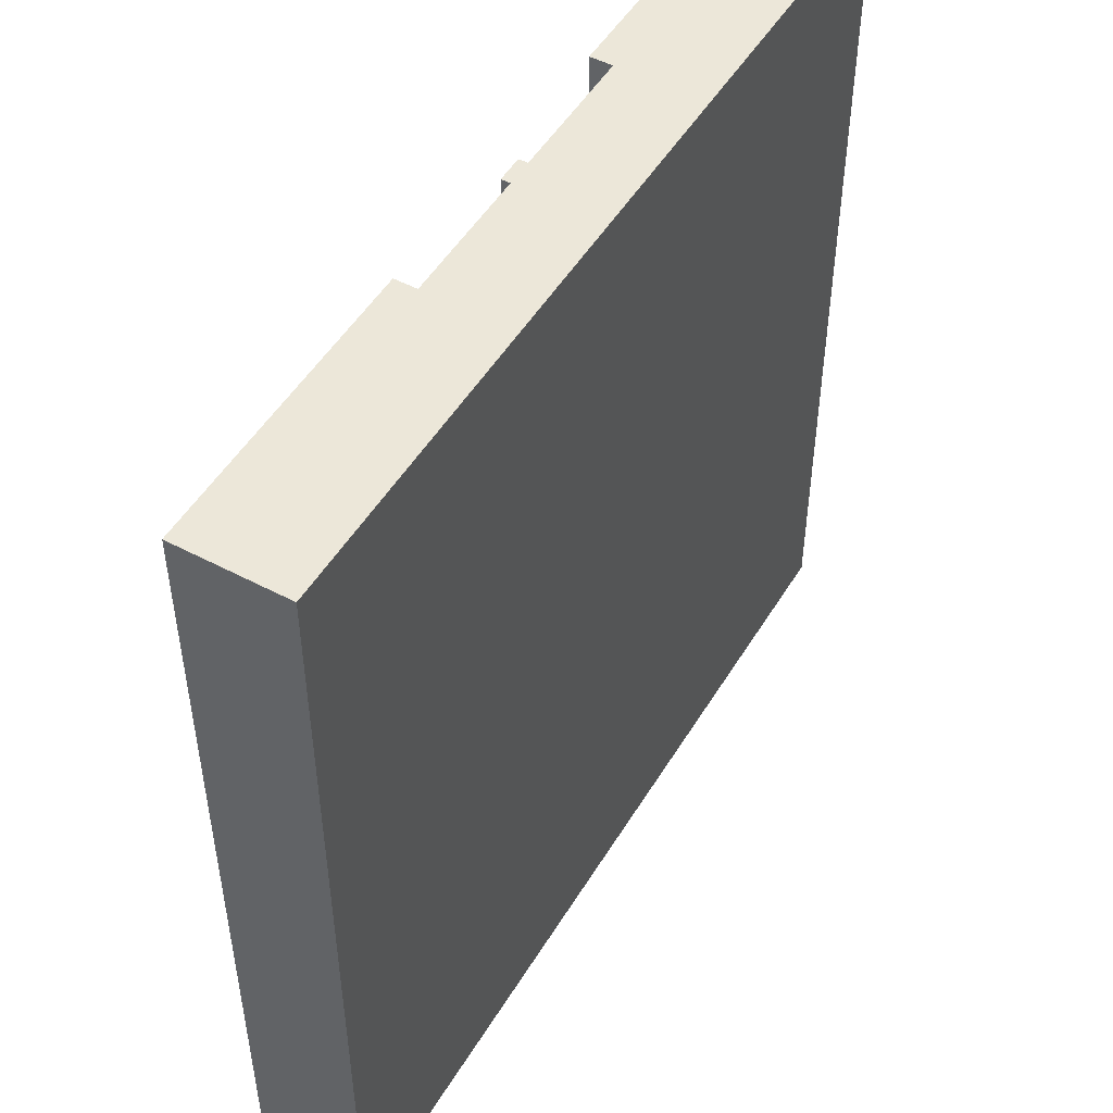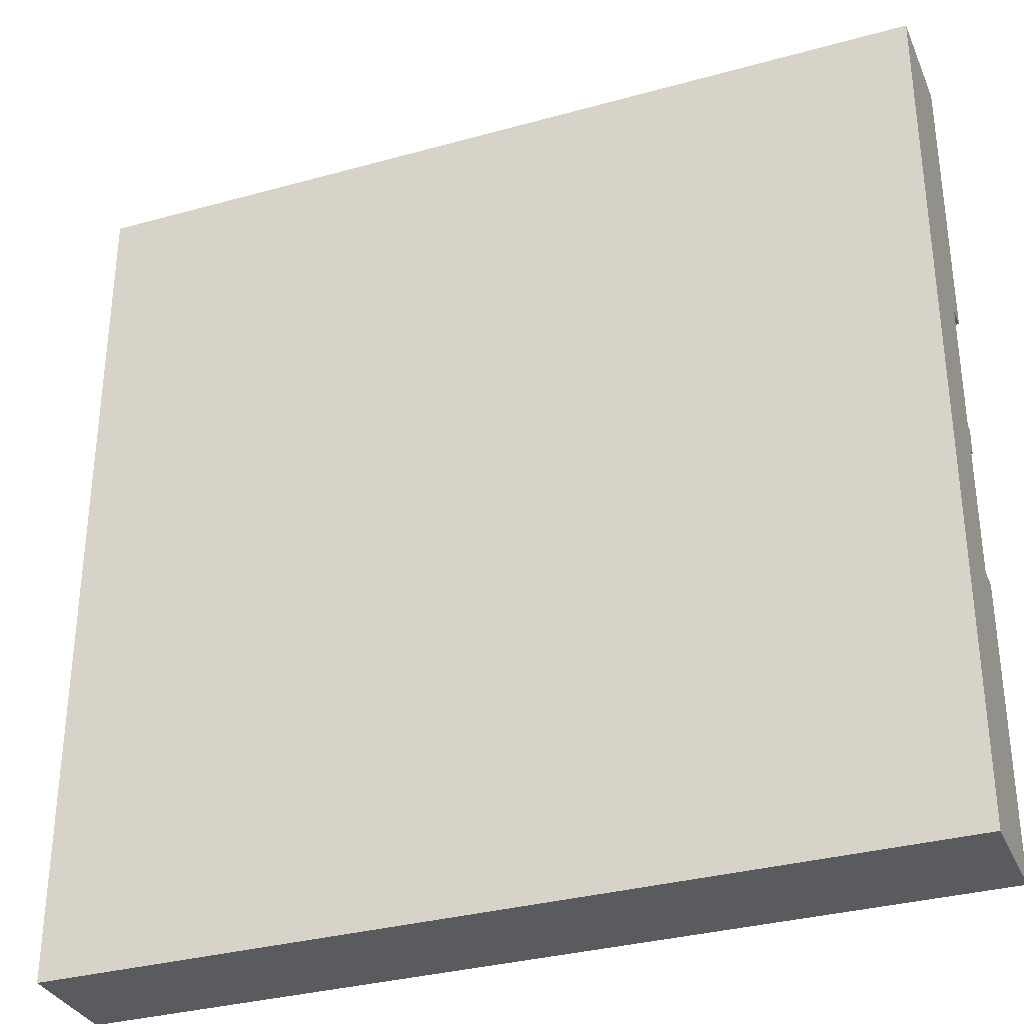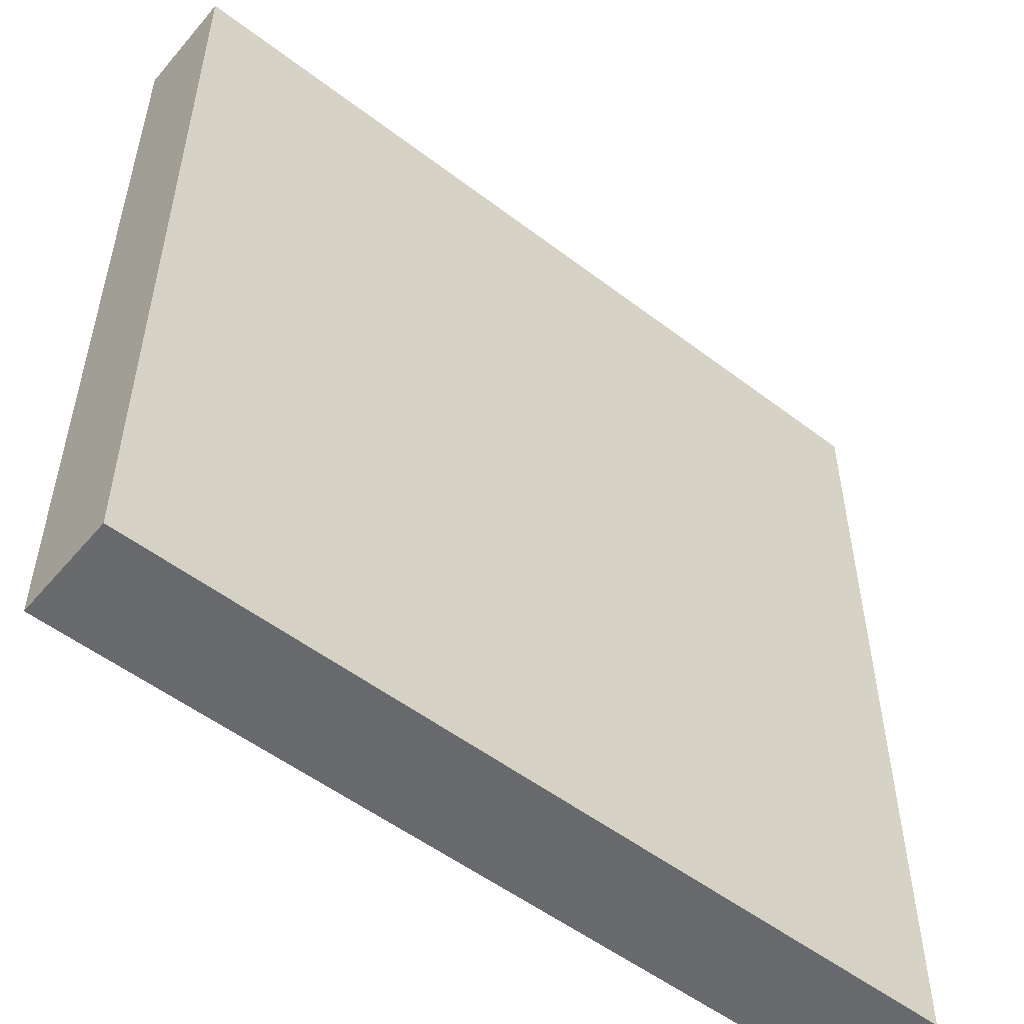
<metadata>
{"format":"obj","ext":"obj","renderer":"f3d","projection":"perspective","resolution":1024,"background":"white","views":[{"elev":50.1,"azim":-59.8,"up":"+Z"},{"elev":-33.0,"azim":21.0,"up":"+Z"},{"elev":-53.0,"azim":-39.3,"up":"+Z"}]}
</metadata>
<code>
o mesh_id28
v -0.2512 0.02781 0.3241
v -0.2512 0.02781 -0.1879
v -0.2512 -0.02339 -0.1879
v -0.2512 -0.02339 0.3241
v -0.08056 -0.02339 0.3241
v -0.08056 0.02781 0.3241
v -0.2512 0.02781 0.3241
v -0.2512 -0.02339 0.3241
v -0.2512 0.04061 0.3241
v -0.2512 0.04061 -0.1879
v -0.2512 0.02781 -0.1879
v 0.2608 0.02781 -0.1879
v 0.2608 -0.02339 -0.1879
v -0.2512 -0.02339 -0.1879
v -0.2512 -0.02339 -0.1879
v 0.2608 -0.02339 -0.1879
v 0.2608 -0.02339 -0.01726
v 0.2608 -0.02339 0.1534
v 0.2608 -0.02339 0.3241
v 0.0901 -0.02339 0.3241
v -0.08056 -0.02339 0.3241
v -0.2512 -0.02339 0.3241
v -0.08056 0.04061 0.3241
v -0.2512 0.04061 0.3241
v -0.2512 0.04061 -0.1879
v -0.2512 0.04061 0.3241
v -0.08056 0.04061 0.3241
v -0.0788 0.04061 0.1567
v -0.0739 0.04061 0.1321
v -0.0662 0.04061 0.1107
v -0.05923 0.04061 0.09664
v -0.05576 0.04061 0.08941
v -0.04423 0.04061 0.06807
v -0.03789 0.04061 0.06014
v -0.02719 0.04061 0.04674
v -0.01656 0.04061 0.03511
v -0.005766 0.04061 0.02541
v 0.004771 0.04061 0.01698
v 0.0261 0.04061 0.004073
v 0.04744 0.04061 -0.00555
v 0.06877 0.04061 -0.01159
v 0.0901 0.04061 -0.01557
v 0.1114 0.04061 -0.01726
v 0.1328 0.04061 -0.01726
v 0.1541 0.04061 -0.01726
v 0.1754 0.04061 -0.01726
v 0.1968 0.04061 -0.01726
v 0.2181 0.04061 -0.01726
v 0.2394 0.04061 -0.01726
v 0.2608 0.04061 -0.01726
v 0.2608 0.04061 -0.1879
v -0.2512 0.04061 -0.1879
v 0.2608 0.04061 -0.1879
v 0.2608 0.02781 -0.1879
v 0.2608 0.02781 -0.01726
v 0.2608 -0.02339 -0.01726
v 0.2608 -0.02339 -0.1879
v 0.2608 0.02781 0.1534
v 0.2608 0.02781 0.3241
v 0.2608 -0.02339 0.3241
v 0.2608 -0.02339 0.1534
v 0.2608 0.02781 0.3241
v 0.0901 0.02781 0.3241
v 0.0901 -0.02339 0.3241
v 0.2608 -0.02339 0.3241
v -0.0788 0.02781 0.1567
v -0.0788 0.04061 0.1567
v -0.08056 0.04061 0.3241
v -0.08056 0.02781 0.3241
v -0.0788 0.02781 0.1567
v -0.0739 0.02781 0.1321
v -0.0739 0.04061 0.1321
v -0.0788 0.04061 0.1567
v -0.0739 0.02781 0.1321
v -0.0662 0.02781 0.1107
v -0.0662 0.04061 0.1107
v -0.0739 0.04061 0.1321
v -0.0662 0.02781 0.1107
v -0.05923 0.02781 0.09664
v -0.05923 0.04061 0.09664
v -0.0662 0.04061 0.1107
v -0.05923 0.02781 0.09664
v -0.05576 0.02781 0.08941
v -0.05576 0.04061 0.08941
v -0.05923 0.04061 0.09664
v -0.05576 0.02781 0.08941
v -0.04423 0.02781 0.06807
v -0.04423 0.04061 0.06807
v -0.05576 0.04061 0.08941
v -0.04423 0.02781 0.06807
v -0.03789 0.02781 0.06014
v -0.03789 0.04061 0.06014
v -0.04423 0.04061 0.06807
v -0.02719 0.02781 0.04674
v -0.02719 0.04061 0.04674
v -0.02719 0.02781 0.04674
v -0.01656 0.02781 0.03511
v -0.01656 0.04061 0.03511
v -0.02719 0.04061 0.04674
v -0.01656 0.02781 0.03511
v -0.005766 0.02781 0.02541
v -0.005766 0.04061 0.02541
v -0.01656 0.04061 0.03511
v -0.005766 0.02781 0.02541
v 0.004771 0.02781 0.01698
v 0.004771 0.04061 0.01698
v -0.005766 0.04061 0.02541
v 0.004771 0.02781 0.01698
v 0.0261 0.02781 0.004073
v 0.0261 0.04061 0.004073
v 0.004771 0.04061 0.01698
v 0.0261 0.02781 0.004073
v 0.04744 0.02781 -0.00555
v 0.04744 0.04061 -0.00555
v 0.0261 0.04061 0.004073
v 0.04744 0.02781 -0.00555
v 0.06877 0.02781 -0.01159
v 0.06877 0.04061 -0.01159
v 0.04744 0.04061 -0.00555
v 0.06877 0.02781 -0.01159
v 0.0901 0.02781 -0.01557
v 0.0901 0.04061 -0.01557
v 0.06877 0.04061 -0.01159
v 0.0901 0.02781 -0.01557
v 0.1114 0.02781 -0.01726
v 0.1114 0.04061 -0.01726
v 0.0901 0.04061 -0.01557
v 0.1114 0.02781 -0.01726
v 0.1328 0.02781 -0.01726
v 0.1328 0.04061 -0.01726
v 0.1114 0.04061 -0.01726
v 0.1541 0.02781 -0.01726
v 0.1541 0.04061 -0.01726
v 0.1754 0.02781 -0.01726
v 0.1754 0.04061 -0.01726
v 0.1968 0.02781 -0.01726
v 0.1968 0.04061 -0.01726
v 0.2181 0.02781 -0.01726
v 0.2181 0.04061 -0.01726
v 0.2394 0.02781 -0.01726
v 0.2394 0.04061 -0.01726
v 0.2608 0.02781 -0.01726
v 0.2608 0.04061 -0.01726
v 0.2608 0.04061 -0.1879
v 0.2608 0.04061 -0.01726
v 0.2608 0.04061 0.1534
v 0.2608 0.04061 0.3241
v 0.2608 0.04061 0.3241
v 0.0901 0.04061 0.3241
v 0.0901 0.02781 0.3027
v 0.0901 0.02781 0.3241
v 0.0901 0.04061 0.3241
v 0.0901 0.04061 0.3027
v 0.0901 0.02781 0.2814
v 0.0901 0.04061 0.2814
v 0.09533 0.02781 0.2601
v 0.0901 0.02781 0.2814
v 0.0901 0.04061 0.2814
v 0.09533 0.04061 0.2601
v 0.1014 0.02781 0.2387
v 0.09533 0.02781 0.2601
v 0.09533 0.04061 0.2601
v 0.1014 0.04061 0.2387
v 0.1114 0.02781 0.2174
v 0.1014 0.02781 0.2387
v 0.1014 0.04061 0.2387
v 0.1114 0.04061 0.2174
v 0.1244 0.02781 0.1961
v 0.1114 0.02781 0.2174
v 0.1114 0.04061 0.2174
v 0.1244 0.04061 0.1961
v 0.1328 0.02781 0.1875
v 0.1244 0.02781 0.1961
v 0.1244 0.04061 0.1961
v 0.1328 0.04061 0.1875
v 0.1541 0.02781 0.1747
v 0.1328 0.02781 0.1875
v 0.1328 0.04061 0.1875
v 0.1541 0.04061 0.1747
v 0.1754 0.02781 0.165
v 0.1541 0.02781 0.1747
v 0.1541 0.04061 0.1747
v 0.1754 0.04061 0.165
v 0.1968 0.02781 0.1595
v 0.1754 0.02781 0.165
v 0.1754 0.04061 0.165
v 0.1968 0.04061 0.1595
v 0.2181 0.02781 0.1546
v 0.1968 0.02781 0.1595
v 0.1968 0.04061 0.1595
v 0.2181 0.04061 0.1546
v 0.2394 0.02781 0.1534
v 0.2181 0.02781 0.1546
v 0.2181 0.04061 0.1546
v 0.2394 0.04061 0.1534
v 0.2608 0.02781 0.1534
v 0.2394 0.02781 0.1534
v 0.2394 0.04061 0.1534
v 0.2608 0.04061 0.1534
v 0.2394 0.04061 0.1534
v 0.2181 0.04061 0.1546
v 0.1968 0.04061 0.1595
v 0.1754 0.04061 0.165
v 0.1541 0.04061 0.1747
v 0.1328 0.04061 0.1875
v 0.1244 0.04061 0.1961
v 0.1114 0.04061 0.2174
v 0.1014 0.04061 0.2387
v 0.09533 0.04061 0.2601
v 0.0901 0.04061 0.2814
v 0.0901 0.04061 0.3027
v 0.0901 0.04061 0.3241
v 0.2608 0.04061 0.3241
v 0.2608 0.04061 0.1534
v 0.0901 0.02781 0.3241
v -0.08056 0.02781 0.3241
v -0.08056 -0.02339 0.3241
v 0.0901 -0.02339 0.3241
v -0.08056 0.02781 0.3241
v -0.003053 0.02781 0.3241
v -0.003053 0.02781 0.2875
v 0.01246 0.02781 0.2875
v 0.01195 0.02781 0.2254
v -0.003542 0.02781 0.2245
v -0.002852 0.02781 0.2053
v 0.000686 0.02781 0.1828
v 0.007753 0.02781 0.162
v 0.01688 0.02781 0.1461
v 0.03032 0.02781 0.1539
v 0.07064 0.02781 0.1077
v 0.05929 0.02781 0.09716
v 0.0753 0.02781 0.08509
v 0.2181 0.02781 -0.01726
v 0.1968 0.02781 -0.01726
v 0.1754 0.02781 -0.01726
v 0.1541 0.02781 -0.01726
v 0.1328 0.02781 -0.01726
v 0.1114 0.02781 -0.01726
v 0.0901 0.02781 -0.01557
v 0.06877 0.02781 -0.01159
v 0.04744 0.02781 -0.00555
v 0.0261 0.02781 0.004073
v 0.004771 0.02781 0.01698
v -0.005766 0.02781 0.02541
v -0.01656 0.02781 0.03511
v -0.02719 0.02781 0.04674
v -0.03789 0.02781 0.06014
v -0.04423 0.02781 0.06807
v -0.05576 0.02781 0.08941
v -0.05923 0.02781 0.09664
v -0.0662 0.02781 0.1107
v -0.0739 0.02781 0.1321
v -0.0788 0.02781 0.1567
v 0.2608 0.02781 0.07584
v 0.2607 0.02781 0.06032
v 0.2242 0.02781 0.06042
v 0.2242 0.02781 0.07594
v 0.0901 0.02781 0.3241
v 0.0901 0.02781 0.3027
v 0.0901 0.02781 0.2814
v 0.09533 0.02781 0.2601
v 0.1014 0.02781 0.2387
v 0.1114 0.02781 0.2174
v 0.1244 0.02781 0.1961
v 0.1328 0.02781 0.1875
v 0.1541 0.02781 0.1747
v 0.1754 0.02781 0.165
v 0.1968 0.02781 0.1595
v 0.2181 0.02781 0.1546
v 0.2394 0.02781 0.1534
v 0.2608 0.02781 0.1534
v 0.2608 0.02781 -0.01726
v 0.2394 0.02781 -0.01726
v 0.09241 0.02781 0.07675
v 0.1152 0.02781 0.07172
v 0.1334 0.02781 0.07007
v 0.1348 0.02781 0.08552
v 0.1166 0.02781 0.08717
v 0.09671 0.02781 0.09166
v 0.08153 0.02781 0.09914
v 0.0212 0.02781 0.1697
v 0.01512 0.02781 0.1885
v 0.01239 0.02781 0.2077
v 0.01246 0.02781 0.3241
v 0.2608 0.02781 -0.01726
v 0.2608 0.02781 0.07584
v 0.2608 -0.02339 -0.01726
v 0.2608 0.02781 0.1534
v 0.2608 -0.02339 0.1534
v 0.2608 0.02781 0.07584
v 0.2608 0.03293 0.07584
v 0.2242 0.03293 0.07594
v 0.2242 0.02781 0.07594
v 0.1334 0.02781 0.07007
v 0.1334 0.03293 0.07007
v 0.1348 0.03293 0.08552
v 0.1348 0.02781 0.08552
v 0.1152 0.02781 0.07172
v 0.1152 0.03293 0.07172
v 0.1334 0.03293 0.07007
v 0.1334 0.02781 0.07007
v 0.1334 0.03293 0.07007
v 0.1152 0.03293 0.07172
v 0.1166 0.03293 0.08717
v 0.1348 0.03293 0.08552
v 0.1348 0.02781 0.08552
v 0.1348 0.03293 0.08552
v 0.1166 0.03293 0.08717
v 0.1166 0.02781 0.08717
v 0.09241 0.02781 0.07675
v 0.09241 0.03293 0.07675
v 0.1152 0.03293 0.07172
v 0.1152 0.02781 0.07172
v 0.09241 0.03293 0.07675
v 0.09671 0.03293 0.09166
v 0.1166 0.02781 0.08717
v 0.1166 0.03293 0.08717
v 0.09671 0.03293 0.09166
v 0.09671 0.02781 0.09166
v 0.0753 0.02781 0.08509
v 0.0753 0.03293 0.08509
v 0.09241 0.03293 0.07675
v 0.09241 0.02781 0.07675
v 0.0753 0.03293 0.08509
v 0.08153 0.03293 0.09914
v 0.09671 0.02781 0.09166
v 0.09671 0.03293 0.09166
v 0.08153 0.03293 0.09914
v 0.08153 0.02781 0.09914
v 0.05929 0.02781 0.09716
v 0.05929 0.03293 0.09716
v 0.0753 0.03293 0.08509
v 0.0753 0.02781 0.08509
v 0.05929 0.03293 0.09716
v 0.07064 0.03293 0.1077
v 0.08153 0.02781 0.09914
v 0.08153 0.03293 0.09914
v 0.07064 0.03293 0.1077
v 0.07064 0.02781 0.1077
v 0.07064 0.02781 0.1077
v 0.07064 0.03293 0.1077
v 0.05929 0.03293 0.09716
v 0.05929 0.02781 0.09716
v 0.01688 0.02781 0.1461
v 0.01688 0.03293 0.1461
v 0.03032 0.03293 0.1539
v 0.03032 0.02781 0.1539
v 0.007753 0.02781 0.162
v 0.007753 0.03293 0.162
v 0.01688 0.03293 0.1461
v 0.01688 0.02781 0.1461
v 0.01688 0.03293 0.1461
v 0.007753 0.03293 0.162
v 0.0212 0.03293 0.1697
v 0.03032 0.03293 0.1539
v 0.03032 0.02781 0.1539
v 0.03032 0.03293 0.1539
v 0.0212 0.03293 0.1697
v 0.0212 0.02781 0.1697
v 0.000686 0.02781 0.1828
v 0.000686 0.03293 0.1828
v 0.007753 0.03293 0.162
v 0.007753 0.02781 0.162
v 0.000686 0.03293 0.1828
v 0.01512 0.03293 0.1885
v 0.0212 0.02781 0.1697
v 0.0212 0.03293 0.1697
v 0.01512 0.03293 0.1885
v 0.01512 0.02781 0.1885
v -0.002852 0.02781 0.2053
v -0.002852 0.03293 0.2053
v 0.000686 0.03293 0.1828
v 0.000686 0.02781 0.1828
v -0.002852 0.03293 0.2053
v 0.01239 0.03293 0.2077
v 0.01512 0.02781 0.1885
v 0.01512 0.03293 0.1885
v 0.01239 0.03293 0.2077
v 0.01239 0.02781 0.2077
v -0.003542 0.02781 0.2245
v -0.003542 0.03293 0.2245
v -0.002852 0.03293 0.2053
v -0.002852 0.02781 0.2053
v -0.003542 0.03293 0.2245
v 0.01195 0.03293 0.2254
v 0.01239 0.02781 0.2077
v 0.01239 0.03293 0.2077
v 0.01195 0.03293 0.2254
v 0.01195 0.02781 0.2254
v 0.01195 0.02781 0.2254
v 0.01195 0.03293 0.2254
v -0.003542 0.03293 0.2245
v -0.003542 0.02781 0.2245
v -0.003053 0.02781 0.2875
v -0.003053 0.03293 0.2875
v 0.01246 0.03293 0.2875
v 0.01246 0.02781 0.2875
v -0.003053 0.02781 0.3241
v -0.003053 0.03293 0.3241
v -0.003053 0.03293 0.2875
v -0.003053 0.02781 0.2875
v -0.003053 0.03293 0.2875
v -0.003053 0.03293 0.3241
v 0.01246 0.03293 0.3241
v 0.01246 0.03293 0.2875
v 0.01246 0.02781 0.2875
v 0.01246 0.03293 0.2875
v 0.01246 0.03293 0.3241
v 0.01246 0.02781 0.3241
v 0.01246 0.02781 0.3241
v 0.01246 0.03293 0.3241
v -0.003053 0.03293 0.3241
v -0.003053 0.02781 0.3241
v 0.2607 0.03293 0.06032
v 0.2242 0.03293 0.06042
v 0.2242 0.03293 0.07594
v 0.2608 0.03293 0.07584
v 0.2607 0.02781 0.06032
v 0.2607 0.03293 0.06032
v 0.2608 0.03293 0.07584
v 0.2608 0.02781 0.07584
v 0.2242 0.02781 0.06042
v 0.2242 0.03293 0.06042
v 0.2607 0.03293 0.06032
v 0.2607 0.02781 0.06032
v 0.2242 0.02781 0.07594
v 0.2242 0.03293 0.07594
v 0.2242 0.03293 0.06042
v 0.2242 0.02781 0.06042
f 1 2 3
f 1 3 4
f 5 6 7
f 5 7 8
f 1 9 10
f 1 10 2
f 11 12 13
f 11 13 14
f 15 16 17
f 15 17 18
f 15 18 19
f 15 19 20
f 15 20 21
f 15 21 22
f 7 6 23
f 7 23 24
f 25 26 27
f 25 27 28
f 25 28 29
f 25 29 30
f 25 30 31
f 25 31 32
f 25 32 33
f 25 33 34
f 25 34 35
f 25 35 36
f 25 36 37
f 25 37 38
f 25 38 39
f 25 39 40
f 25 40 41
f 25 41 42
f 25 42 43
f 25 43 44
f 25 44 45
f 25 45 46
f 25 46 47
f 25 47 48
f 25 48 49
f 25 49 50
f 25 50 51
f 11 52 53
f 11 53 12
f 54 55 56
f 54 56 57
f 58 59 60
f 58 60 61
f 62 63 64
f 62 64 65
f 66 67 68
f 66 68 69
f 70 71 72
f 70 72 73
f 74 75 76
f 74 76 77
f 78 79 80
f 78 80 81
f 82 83 84
f 82 84 85
f 86 87 88
f 86 88 89
f 90 91 92
f 90 92 93
f 91 94 95
f 91 95 92
f 96 97 98
f 96 98 99
f 100 101 102
f 100 102 103
f 104 105 106
f 104 106 107
f 108 109 110
f 108 110 111
f 112 113 114
f 112 114 115
f 116 117 118
f 116 118 119
f 120 121 122
f 120 122 123
f 124 125 126
f 124 126 127
f 128 129 130
f 128 130 131
f 129 132 133
f 129 133 130
f 132 134 135
f 132 135 133
f 134 136 137
f 134 137 135
f 136 138 139
f 136 139 137
f 138 140 141
f 138 141 139
f 140 142 143
f 140 143 141
f 55 54 144
f 55 144 145
f 59 58 146
f 59 146 147
f 63 62 148
f 63 148 149
f 150 151 152
f 150 152 153
f 154 150 153
f 154 153 155
f 156 157 158
f 156 158 159
f 160 161 162
f 160 162 163
f 164 165 166
f 164 166 167
f 168 169 170
f 168 170 171
f 172 173 174
f 172 174 175
f 176 177 178
f 176 178 179
f 180 181 182
f 180 182 183
f 184 185 186
f 184 186 187
f 188 189 190
f 188 190 191
f 192 193 194
f 192 194 195
f 196 197 198
f 196 198 199
f 200 201 202
f 200 202 203
f 200 203 204
f 200 204 205
f 200 205 206
f 200 206 207
f 200 207 208
f 200 208 209
f 200 209 210
f 200 210 211
f 200 211 212
f 200 212 213
f 200 213 214
f 215 216 217
f 215 217 218
f 219 220 221
f 219 221 222
f 219 222 223
f 219 223 224
f 219 224 225
f 219 225 226
f 219 226 227
f 219 227 228
f 219 228 229
f 219 229 230
f 219 230 231
f 219 231 232
f 219 232 233
f 219 233 234
f 219 234 235
f 219 235 236
f 219 236 237
f 219 237 238
f 219 238 239
f 219 239 240
f 219 240 241
f 219 241 242
f 219 242 243
f 219 243 244
f 219 244 245
f 219 245 246
f 219 246 247
f 219 247 248
f 219 248 249
f 219 249 250
f 219 250 251
f 219 251 252
f 219 252 253
f 254 255 256
f 254 256 257
f 258 259 260
f 258 260 261
f 258 261 262
f 258 262 263
f 258 263 264
f 258 264 265
f 258 265 266
f 258 266 267
f 258 267 268
f 258 268 269
f 258 269 270
f 258 270 271
f 258 271 254
f 258 254 272
f 258 272 273
f 258 273 233
f 258 233 232
f 258 232 274
f 258 274 275
f 258 275 276
f 258 276 277
f 258 277 278
f 258 278 279
f 258 279 280
f 258 280 230
f 258 230 229
f 258 229 281
f 258 281 282
f 258 282 283
f 258 283 223
f 258 223 222
f 258 222 284
f 258 284 220
f 258 220 219
f 285 286 287
f 288 289 287
f 288 287 286
f 290 291 292
f 290 292 293
f 294 295 296
f 294 296 297
f 298 299 300
f 298 300 301
f 302 303 304
f 302 304 305
f 306 307 308
f 306 308 309
f 310 311 312
f 310 312 313
f 303 314 315
f 303 315 304
f 316 317 318
f 316 318 319
f 320 321 322
f 320 322 323
f 314 324 325
f 314 325 315
f 326 327 328
f 326 328 329
f 330 331 332
f 330 332 333
f 324 334 335
f 324 335 325
f 336 337 338
f 336 338 339
f 340 341 342
f 340 342 343
f 344 345 346
f 344 346 347
f 348 349 350
f 348 350 351
f 352 353 354
f 352 354 355
f 356 357 358
f 356 358 359
f 360 361 362
f 360 362 363
f 353 364 365
f 353 365 354
f 366 367 368
f 366 368 369
f 370 371 372
f 370 372 373
f 364 374 375
f 364 375 365
f 376 377 378
f 376 378 379
f 380 381 382
f 380 382 383
f 374 384 385
f 374 385 375
f 386 387 388
f 386 388 389
f 390 391 392
f 390 392 393
f 394 395 396
f 394 396 397
f 398 399 400
f 398 400 401
f 402 403 404
f 402 404 405
f 406 407 408
f 406 408 409
f 410 411 412
f 410 412 413
f 414 415 416
f 414 416 417
f 418 419 420
f 418 420 421
f 422 423 424
f 422 424 425
f 426 427 428
f 426 428 429

</code>
